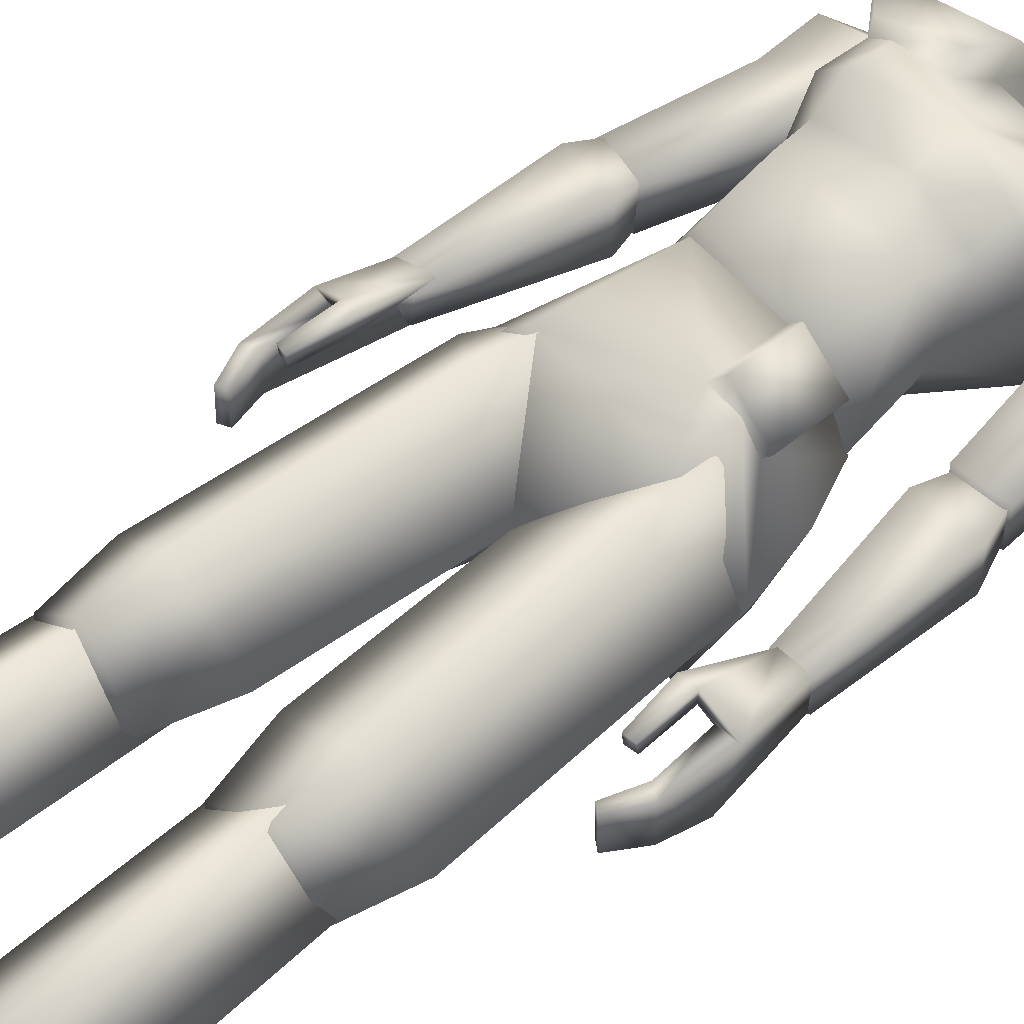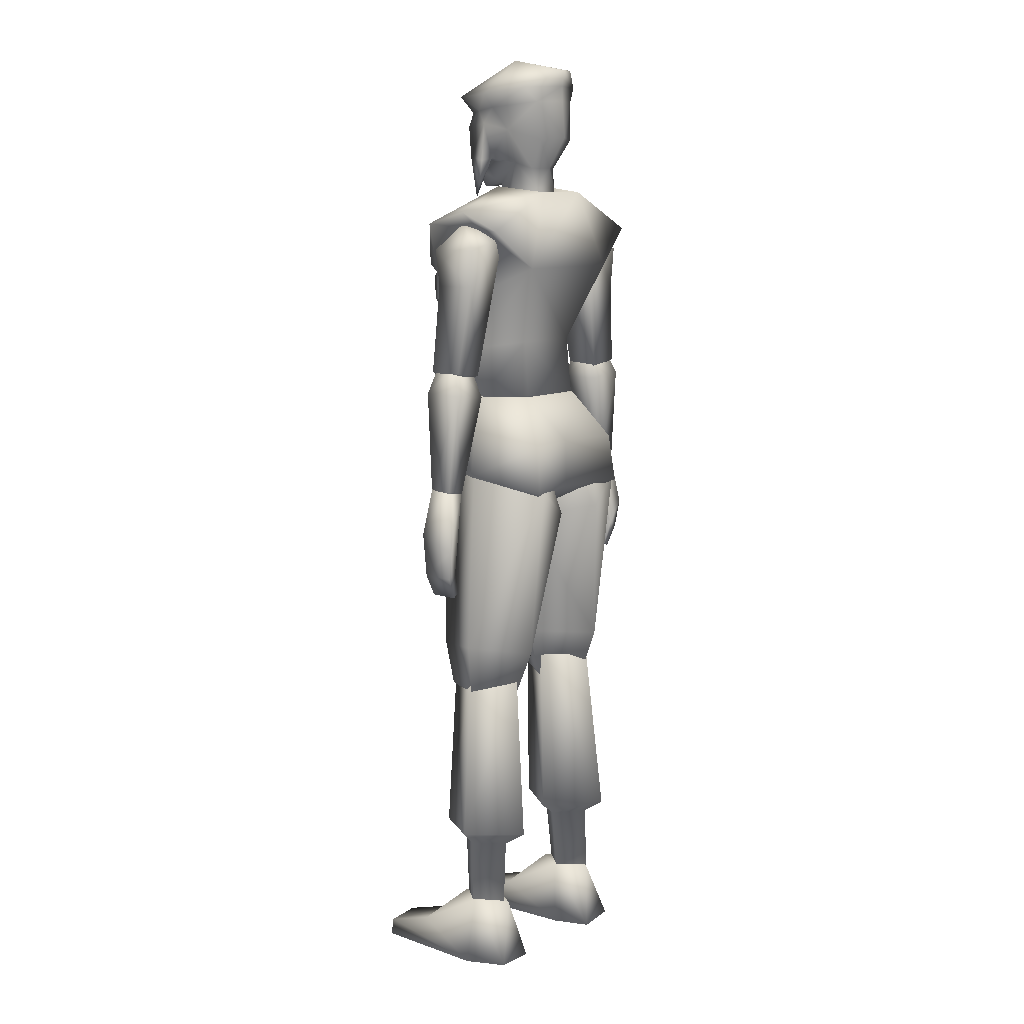
<metadata>
{"format":"obj","ext":"obj","renderer":"f3d","projection":"perspective","resolution":1024,"background":"white","views":[{"elev":54.2,"azim":50.1,"up":"+Z"},{"elev":10.2,"azim":129.0,"up":"+Y"}]}
</metadata>
<code>
o Jill
v -2.34 34.04 2.84
v 2.34 34.04 2.84
v 2.16 33.84 -2.64
v -4.08 39.94 0.08
v 4.08 39.94 0.08
v -1.92 45.28 -0.66
v 1.92 45.28 -0.66
v 1.56 42.04 3.2
v -1.56 42.04 3.2
v 6.86 44.32 1.18
v 6.34 43.9 -3.5
v -6.86 44.32 1.18
v -6.32 43.9 -3.5
v -1.7 46.16 -3.46
v 3 38.46 3.04
v 1.7 46.16 -3.46
v 2.68 36.84 3.26
v -6.7 45 -1.3
v 4.2 39.68 2.88
v 6.72 45 -1.3
v -1.84 43.9 1.48
v -4.36 41.8 3.34
v 4.34 41.8 3.34
v 3.6 41.68 -4.08
v -3.58 41.68 -4.08
v 5.38 43.98 -1.42
v -2.98 38.46 3.04
v -0 40.8 3.82
v 1.86 43.9 1.48
v -2.1 45.02 2
v -2.24 46.52 -0.36
v -3.44 36.7 0.44
v 3.8 33.72 -0.12
v 2.26 46.52 -0.36
v -2.16 33.84 -2.64
v 0 32.53 -0.06
v -3.8 33.72 -0.12
v -2.96 39.6 4.14
v -2.08 37.14 -2.34
v -2.68 36.84 3.26
v 2.1 37.14 -2.34
v 1.76 42.62 3.76
v -1.76 42.62 3.76
v -2.82 40.94 4.32
v 2.84 40.94 4.32
v -4.04 41.32 3.1
v -4.2 39.68 2.88
v 4.04 41.32 3.1
v -5.36 43.98 -1.42
v 2.98 39.6 4.14
v -0 39.1 3.12
v 2.1 45.02 2
v 0 44.12 0.92
v 3.44 36.7 0.44
v -3.9 38.48 1.32
v 3.92 38.48 1.32
v 1.44 49.26 -3.015
v 1.48 50.26 2.425
v -1.42 49.26 -3.015
v -1.46 50.26 2.425
v -2e-06 54.1 0.1255
v 0.24 47.72 2.665
v 1.5 44.34 -0.5545
v -0.76 44.06 0.8655
v 0.76 44.06 0.8655
v 1.04 45.04 -2.255
v -1.48 44.34 -0.5545
v -1.1 47.6 2.245
v 1.12 47.6 2.245
v -1.02 47.58 -2.035
v 1.04 47.58 -2.035
v -0.62 46.74 0.6855
v 0.62 46.74 0.6855
v -2.52 50.28 0.5255
v 2.54 50.28 0.5255
v -2.22 48.22 0.1855
v 2.22 48.22 0.1855
v -0.4 46.52 2.165
v 0.4 46.52 2.165
v -2.56 53.52 -2.155
v -2.06 52.96 2.665
v -1.62 51.52 -2.875
v 2.3 50.08 1.905
v 2.44 52.34 -2.495
v 1.62 51.52 -2.875
v -1.22 49.44 2.305
v -1.22 50 2.325
v -2.38 49.88 -1.215
v 2.4 49.88 -1.215
v 1.98 49.68 1.465
v -2.04 45.88 1.505
v -1.04 45.04 -2.255
v -2e-06 49.42 -3.695
v -2e-06 47.6 -2.555
v -2.64 52.46 -2.335
v 0.12 48.52 3.305
v -2e-06 51.58 -3.515
v -2e-06 52.46 -3.495
v 2.2 51.04 1.205
v -2.38 51.04 1.205
v -1.3 47.96 -0.9145
v 1.32 47.96 -0.9145
v -3.12 53.42 0.2855
v -1.98 49.68 1.465
v -0.22 47.72 2.665
v -2.62 48.3 1.485
v 2.62 48.3 1.485
v -1.14 47.04 0.8655
v -1.84 48.1 1.045
v 2.06 45.86 1.505
v -1.36 50.96 2.325
v 1.4 50.96 2.325
v -2.6 51.24 -0.1745
v 2.56 51.22 -0.1745
v 1.14 47.04 0.8655
v -0.86 46.44 -2.235
v -0.14 50.04 2.865
v 0.46 48.52 2.545
v -0.44 48.52 2.545
v 0.16 50.04 2.865
v -2e-06 48.18 2.745
v -1e-06 46.84 2.565
v -0.1 48.52 3.305
v 1.54 48.9 2.425
v -1.52 48.9 2.425
v 1.24 50 2.325
v 1.24 49.44 2.305
v 0.36 49.56 2.505
v -0.34 49.56 2.505
v -1e-06 49.56 2.765
v 3 48.06 0.3055
v -2e-06 53.38 -3.595
v 1.74 53.3 -0.4745
v 0.86 46.44 -2.235
v -2e-06 50.96 2.645
v -2.98 48.06 0.3055
v -2.22 50.08 1.905
v -3.24 52.52 0.2255
v -1e-06 52.4 3.385
v 2.14 51.92 2.685
v 3.12 51.98 0.02548
v 1.84 48.1 1.045
v 2.74 46.58 0.7455
v -2.72 46.58 0.7455
v -3.8 33.78 -0.2821
v 3.8 33.78 -0.2821
v -0 28.14 -3.982
v -0 30.94 -3.902
v -0 26.06 -0.6821
v 2.18 33.72 -2.802
v -5.42 29.02 -0.7821
v 5.42 29.02 -0.7821
v -2.732 28.8 2.684
v 2.78 28.8 2.678
v 3.88 28.14 -4.922
v -3.86 28.14 -4.922
v -2.22 33.68 2.758
v -2.18 33.72 -2.802
v 2.14 31.02 3.678
v -3.58 30.96 -4.602
v 3.58 30.96 -4.602
v 1.94 33.7 3.378
v 3.04 33.74 1.158
v 1.42 33.7 2.778
v 3.46 31.04 1.598
v 2.74 31.02 2.618
v 1.4 31.02 2.638
v 3.92 31.04 2.258
v 3.7 33.74 1.958
v 4.74 31.72 -0.5421
v -4.72 31.72 -0.5421
v 5.36 28.79 -0.9469
v 2.346 32.56 -0.9902
v 3.303 28.18 -4.774
v 3.507 26.76 2.873
v 3.763 13.73 -0.2803
v 0.5234 30.57 -1.156
v 2.221 30.94 -3.562
v 3.118 29.85 2.409
v 0.2354 25.76 -0.1128
v 1.177 26.59 -4.511
v 4.266 31.1 -0.8427
v 5.758 15.49 -1.009
v 1.539 15.27 -0.3203
v 6.225 18.46 -1.192
v 3.349 15.39 -2.743
v 3.109 17.87 -3.654
v 0.7663 18.18 -0.1429
v 4.113 17.84 2.466
v 4.184 15.43 1.804
v 5.719 16.63 -0.9575
v 1.385 16.39 -0.5465
v 3.473 16.46 -2.784
v 3.904 16.43 1.756
v 6.625 6.492 -1.129
v 4.169 5.5 -2.479
v 3.98 6.346 -3.782
v 5.705 5.614 -0.9911
v 4.577 6.312 1.927
v 2.86 5.46 -0.7345
v 4.676 1.03 0.1152
v 4.437 1.068 -2.514
v 3.67 18.3 0.6452
v 3.234 1.016 -0.9392
v 4.442 5.479 0.5282
v 1.897 6.223 -0.642
v 5.819 1.174 -1.172
v 4.598 -0.7609 -1.296
v 3.216 1.798 -1.053
v 6.816 -1.788 -1.484
v 3.095 -2.015 -1.188
v 4.288 -2.026 5.572
v 5.779 -1.824 -3.639
v 4.328 1.706 -2.841
v 6.156 -0.1537 2.564
v 4.213 -0.8873 5.506
v 3.738 -0.1605 2.742
v 6.434 -1.894 5.358
v 5.859 1.96 -1.311
v 6.368 -0.9157 5.291
v 3.292 -1.975 -3.435
v 4.669 1.868 0.3826
v -5.311 28.75 -0.1558
v -2.476 32.59 -0.8762
v -4.275 28.25 -4.39
v -2.516 26.7 3.029
v -3.395 13.73 -0.1683
v -0.7177 30.64 -1.538
v -2.973 31.01 -3.432
v -2.314 29.8 2.549
v -0.06101 25.82 -0.7086
v -2.123 26.7 -4.705
v -4.268 31.08 -0.284
v -5.464 15.45 -0.4022
v -1.204 15.31 -0.804
v -6.017 18.41 -0.3975
v -3.569 15.42 -2.689
v -3.613 17.92 -3.577
v -0.4407 18.23 -0.7673
v -3.039 17.78 2.596
v -3.229 15.37 1.921
v -5.513 16.55 -0.6548
v -1.159 16.44 -1.127
v -3.635 16.47 -2.901
v -3.185 16.38 1.636
v -6.145 6.389 -0.8206
v -3.983 5.49 -2.653
v -4.064 6.356 -3.954
v -5.191 5.538 -0.8857
v -3.501 6.237 1.757
v -2.33 5.471 -1.209
v -3.811 0.9762 -0.09158
v -4.106 1.052 -2.714
v -3.192 18.26 0.5294
v -2.63 1.021 -1.411
v -3.645 5.426 0.347
v -1.242 6.251 -1.254
v -5.192 1.099 -1.121
v -3.967 -0.7947 -1.521
v -2.397 1.793 -1.341
v -5.907 -1.9 -1.105
v -2.197 -2.012 -1.565
v -2.007 -2.14 5.296
v -5.323 -1.878 -3.425
v -3.862 1.687 -2.869
v -4.494 -0.2927 2.756
v -1.979 -0.9988 5.236
v -2.09 -0.2254 2.447
v -4.155 -2.074 5.519
v -5.041 1.874 -1.061
v -4.132 -1.093 5.457
v -2.842 -1.953 -3.726
v -3.534 1.8 0.3578
v 5.837 35.3 0.24
v 5.817 35.32 -1.68
v 7.777 35.58 0.18
v 7.697 35.56 -1.74
v 7.037 42.78 0.54
v 4.197 43.54 -2.3
v 5.777 44.4 -0.66
v 4.237 43.54 0.72
v 6.777 34.7 -0.68
v 7.057 42.78 -2.28
v 7.017 40.66 0.28
v 6.997 40.64 -2.14
v 8.345 28.5 -1.54
v 7.825 27.52 -0.82
v 6.945 28.32 -0.08
v 7.405 36.14 -1.3
v 8.205 34.3 0.22
v 8.145 34.28 -2
v 5.765 33.98 0.28
v 5.805 34.02 -1.96
v 7.125 28.32 -1.5
v 8.285 28.48 -0.12
v 6.125 36.02 -1.28
v 6.105 36 -0.06
v 7.425 36.16 -0.08
v 7.457 23.62 0.94
v 7.457 23.7 0.4
v 8.277 28.62 -1.42
v 7.117 28.38 -1.44
v 6.677 25.56 1.2
v 8.737 25.82 0.22
v 7.357 25.64 0.54
v 7.977 22 0.06
v 8.017 22 -1.58
v 7.657 22.22 -1.6
v 7.637 22.22 0.06
v 6.997 23.62 0.38
v 7.337 25.66 1.2
v 7.877 25.72 0.18
v 7.097 28.46 -3e-06
v 8.277 28.62 -0.14
v 6.997 23.56 0.94
v 6.697 25.56 0.48
v 8.637 23.28 -1.76
v 8.817 24.94 -1.98
v 8.597 23.28 0.1
v 8.097 23.58 0.14
v 8.117 23.58 -1.78
v -5.9 35.08 0.22
v -5.88 35.1 -1.7
v -7.84 35.36 0.16
v -7.76 35.34 -1.76
v -7.1 42.56 0.52
v -4.26 43.32 -2.32
v -5.84 44.18 -0.68
v -4.3 43.32 0.7
v -6.84 34.48 -0.7
v -7.12 42.56 -2.3
v -7.08 40.44 0.26
v -7.06 40.42 -2.16
v -8.282 28.74 -1.42
v -7.762 27.76 -0.7
v -6.882 28.56 0.04
v -7.342 36.38 -1.18
v -8.142 34.54 0.34
v -8.082 34.52 -1.88
v -5.702 34.22 0.4
v -5.742 34.26 -1.84
v -7.062 28.56 -1.38
v -8.222 28.72 -4e-06
v -6.062 36.26 -1.16
v -6.042 36.24 0.06
v -7.362 36.4 0.04
v -7.291 24.46 1.04
v -7.291 24.54 0.5
v -8.111 29.46 -1.32
v -6.951 29.22 -1.34
v -6.511 26.4 1.3
v -8.571 26.66 0.32
v -7.191 26.48 0.64
v -7.811 22.84 0.16
v -7.851 22.84 -1.48
v -7.491 23.06 -1.5
v -7.471 23.06 0.16
v -6.831 24.46 0.48
v -7.171 26.5 1.3
v -7.711 26.56 0.28
v -6.931 29.3 0.1
v -8.111 29.46 -0.04
v -6.831 24.4 1.04
v -6.531 26.4 0.58
v -8.471 24.12 -1.66
v -8.651 25.78 -1.88
v -8.431 24.12 0.2
v -7.931 24.42 0.24
v -7.951 24.42 -1.68
v 3.403 -2.074 -1.377
v 2.23 -2.145 -1.271
v 3.239 1.893 -0.5119
v 2.066 1.822 -0.4061
v 3.53 -2.083 0.01708
v 2.357 -2.155 0.1229
v 3.365 1.884 0.8823
v 2.192 1.812 0.9881
f 13 25 49
f 54 33 41
f 38 44 47
f 35 3 36
f 44 38 28
f 25 14 24
f 24 14 16
f 25 24 39
f 24 41 39
f 3 35 41
f 35 39 41
f 2 33 17
f 40 1 17
f 39 32 25
f 25 13 14
f 9 28 21
f 18 14 13
f 42 23 52
f 2 1 36
f 37 35 36
f 33 36 3
f 33 2 36
f 37 36 1
f 6 31 21
f 31 30 21
f 7 29 34
f 29 8 52
f 34 29 52
f 24 16 11
f 16 34 20
f 39 37 32
f 10 26 20
f 13 49 18
f 14 18 31
f 20 11 16
f 4 32 55
f 20 34 10
f 44 28 9
f 12 49 46
f 50 19 45
f 15 50 51
f 45 48 8
f 18 12 31
f 27 38 47
f 21 53 6
f 41 24 54
f 27 51 38
f 32 37 40
f 35 37 39
f 2 17 1
f 25 4 49
f 12 18 49
f 5 26 48
f 45 28 50
f 40 17 51
f 11 26 24
f 5 24 26
f 11 20 26
f 23 42 48
f 28 45 8
f 43 30 22
f 27 40 51
f 15 51 17
f 7 34 16
f 55 47 4
f 56 5 19
f 17 54 15
f 55 32 27
f 43 9 30
f 31 12 30
f 22 30 12
f 34 52 10
f 23 10 52
f 8 29 28
f 21 28 53
f 29 53 28
f 29 7 53
f 6 53 7
f 42 52 8
f 21 30 9
f 10 48 26
f 4 46 49
f 48 10 23
f 12 46 22
f 14 6 16
f 31 6 14
f 7 16 6
f 15 56 19
f 27 47 55
f 15 19 50
f 9 46 44
f 46 47 44
f 48 45 19
f 48 19 5
f 46 4 47
f 28 38 51
f 28 51 50
f 56 54 5
f 22 46 43
f 46 9 43
f 5 54 24
f 4 25 32
f 8 48 42
f 56 15 54
f 40 27 32
f 3 41 33
f 54 17 33
f 1 40 37
f 72 64 73
f 59 70 88
f 125 68 119
f 71 94 57
f 72 73 78
f 73 79 78
f 67 64 101
f 77 142 102
f 83 75 99
f 102 89 77
f 82 113 95
f 103 95 138
f 100 74 137
f 58 90 112
f 80 103 61
f 61 81 139
f 118 128 96
f 113 82 88
f 109 101 108
f 73 65 102
f 88 70 101
f 58 120 126
f 97 85 93
f 85 57 93
f 129 130 117
f 120 135 117
f 90 58 126
f 127 124 90
f 59 82 93
f 82 97 93
f 70 59 94
f 122 79 69
f 108 78 68
f 78 122 68
f 81 61 103
f 61 140 133
f 114 84 141
f 60 111 104
f 57 89 71
f 93 94 59
f 93 57 94
f 121 123 119
f 121 118 96
f 130 128 120
f 125 119 129
f 86 129 87
f 86 125 129
f 127 128 124
f 124 128 118
f 113 100 138
f 84 114 85
f 97 82 98
f 82 95 98
f 61 132 80
f 97 98 85
f 105 62 121
f 119 68 121
f 124 118 69
f 132 61 133
f 140 139 112
f 61 139 140
f 141 133 140
f 84 133 141
f 69 62 122
f 142 69 115
f 66 134 63
f 125 109 68
f 69 142 124
f 74 88 76
f 105 122 62
f 72 78 108
f 57 85 89
f 74 113 88
f 59 88 82
f 114 89 85
f 78 79 122
f 126 127 90
f 142 90 124
f 125 86 104
f 86 87 104
f 109 125 104
f 111 60 135
f 71 89 102
f 104 87 60
f 110 143 107
f 75 77 89
f 91 109 106
f 83 107 75
f 112 83 99
f 111 100 137
f 113 74 100
f 89 114 75
f 99 75 114
f 98 132 84
f 140 112 99
f 99 114 141
f 100 111 81
f 141 140 99
f 135 112 81
f 111 135 81
f 85 98 84
f 80 132 95
f 132 98 95
f 80 95 103
f 133 84 132
f 142 110 107
f 136 144 106
f 109 104 106
f 142 107 90
f 107 83 90
f 100 81 138
f 113 138 95
f 103 138 81
f 76 136 74
f 136 106 74
f 76 101 109
f 142 115 102
f 107 131 75
f 131 77 75
f 101 76 88
f 71 134 94
f 70 116 101
f 71 102 134
f 70 94 116
f 134 66 116
f 66 92 116
f 134 116 94
f 102 63 134
f 127 126 128
f 101 116 67
f 137 104 111
f 83 112 90
f 73 115 79
f 73 102 115
f 72 108 101
f 109 108 68
f 92 67 116
f 130 129 123
f 123 96 130
f 115 69 79
f 81 112 139
f 121 96 123
f 120 58 135
f 63 102 65
f 72 101 64
f 122 105 68
f 65 73 64
f 105 121 68
f 118 121 69
f 128 126 120
f 87 129 117
f 87 117 60
f 112 135 58
f 117 135 60
f 120 117 130
f 119 123 129
f 130 96 128
f 69 121 62
f 106 137 74
f 106 104 137
f 110 77 143
f 110 142 77
f 91 76 109
f 136 76 144
f 131 107 143
f 91 106 144
f 131 143 77
f 91 144 76
f 155 161 152
f 153 157 151
f 152 149 155
f 152 154 149
f 153 151 149
f 149 154 153
f 147 149 156
f 153 154 167
f 164 158 157
f 152 161 170
f 150 146 161
f 146 165 170
f 156 151 160
f 145 160 171
f 160 158 148
f 150 161 148
f 158 160 145
f 155 147 161
f 147 148 161
f 156 160 147
f 150 148 158
f 147 155 149
f 151 156 149
f 148 147 160
f 164 157 167
f 162 159 169
f 157 153 167
f 163 165 146
f 154 152 166
f 164 162 163
f 165 163 168
f 167 159 164
f 145 171 157
f 168 169 159
f 164 163 150
f 169 168 163
f 166 167 154
f 165 166 152
f 169 163 162
f 162 164 159
f 167 165 159
f 165 168 159
f 145 157 158
f 158 164 150
f 146 150 163
f 152 170 165
f 146 170 161
f 151 171 160
f 151 157 171
f 190 176 183
f 190 184 176
f 175 180 189
f 180 188 189
f 186 183 176
f 186 176 184
f 174 187 181
f 189 190 185
f 190 183 185
f 175 189 172
f 189 185 172
f 187 174 185
f 185 174 172
f 177 180 179
f 172 174 182
f 175 172 179
f 172 182 179
f 180 177 181
f 174 181 178
f 181 177 178
f 190 189 184
f 189 188 184
f 185 183 187
f 183 186 187
f 187 186 188
f 186 184 188
f 188 180 187
f 180 181 187
f 179 173 177
f 179 182 173
f 178 177 173
f 178 173 182
f 178 182 174
f 175 179 180
f 192 203 193
f 192 194 203
f 202 207 208
f 201 208 207
f 193 197 192
f 197 206 192
f 204 208 201
f 202 204 196
f 204 200 196
f 191 193 203
f 204 201 200
f 201 205 200
f 191 203 194
f 194 199 191
f 199 195 191
f 204 202 208
f 191 195 193
f 195 197 193
f 192 206 194
f 206 199 194
f 207 202 198
f 202 196 198
f 201 207 205
f 207 198 205
f 206 197 200
f 197 196 200
f 199 206 205
f 206 200 205
f 195 199 198
f 199 205 198
f 197 195 196
f 195 198 196
f 211 209 221
f 218 212 210
f 212 211 210
f 211 221 210
f 221 213 210
f 221 214 213
f 220 210 215
f 218 220 212
f 220 216 212
f 216 220 217
f 220 215 217
f 209 217 222
f 218 210 220
f 215 210 219
f 210 213 219
f 212 216 211
f 217 211 216
f 217 209 211
f 222 219 209
f 219 214 209
f 217 215 222
f 219 222 215
f 214 219 213
f 214 221 209
f 241 234 227
f 241 227 235
f 226 240 231
f 231 240 239
f 237 227 234
f 237 235 227
f 225 232 238
f 240 236 241
f 241 236 234
f 226 223 240
f 240 223 236
f 238 236 225
f 236 223 225
f 228 230 231
f 223 233 225
f 226 230 223
f 223 230 233
f 231 232 228
f 225 229 232
f 232 229 228
f 241 235 240
f 240 235 239
f 236 238 234
f 234 238 237
f 238 239 237
f 237 239 235
f 239 238 231
f 231 238 232
f 230 228 224
f 230 224 233
f 229 224 228
f 229 233 224
f 229 225 233
f 226 231 230
f 243 244 254
f 243 254 245
f 253 259 258
f 252 258 259
f 244 243 248
f 248 243 257
f 255 252 259
f 253 247 255
f 255 247 251
f 242 254 244
f 255 251 252
f 252 251 256
f 242 245 254
f 245 242 250
f 250 242 246
f 255 259 253
f 242 244 246
f 246 244 248
f 243 245 257
f 257 245 250
f 258 249 253
f 253 249 247
f 252 256 258
f 258 256 249
f 257 251 248
f 248 251 247
f 250 256 257
f 257 256 251
f 246 249 250
f 250 249 256
f 248 247 246
f 246 247 249
f 262 272 260
f 269 261 263
f 263 261 262
f 262 261 272
f 272 261 264
f 272 264 265
f 271 266 261
f 269 263 271
f 271 263 267
f 267 268 271
f 271 268 266
f 260 273 268
f 269 271 261
f 266 270 261
f 261 270 264
f 263 262 267
f 268 267 262
f 268 262 260
f 273 260 270
f 270 260 265
f 268 273 266
f 270 266 273
f 265 264 270
f 265 260 272
f 283 279 280
f 277 285 276
f 275 279 285
f 274 282 276
f 274 284 281
f 281 279 274
f 274 279 275
f 283 280 278
f 277 282 275
f 277 276 282
f 275 282 274
f 278 280 281
f 281 280 279
f 284 285 278
f 283 278 285
f 276 284 274
f 277 275 285
f 278 281 284
f 283 285 279
f 284 276 285
f 288 294 287
f 286 295 287
f 286 287 294
f 297 292 298
f 293 292 296
f 291 293 289
f 298 290 289
f 292 288 290
f 290 288 295
f 294 288 293
f 286 294 291
f 290 295 291
f 291 295 286
f 288 287 295
f 298 296 297
f 296 298 289
f 290 298 292
f 296 289 293
f 291 289 290
f 297 296 292
f 293 291 294
f 292 293 288
f 300 299 310
f 310 299 315
f 307 317 306
f 306 317 319
f 308 321 307
f 307 321 317
f 307 306 308
f 308 306 309
f 311 304 313
f 313 304 314
f 312 304 305
f 305 304 311
f 309 320 308
f 308 320 321
f 316 305 310
f 310 305 300
f 305 311 300
f 300 311 299
f 303 316 315
f 315 316 310
f 311 303 299
f 299 303 315
f 303 311 313
f 316 303 313
f 302 313 301
f 301 313 314
f 316 313 305
f 305 313 312
f 306 319 309
f 309 319 320
f 301 318 302
f 302 318 321
f 301 304 318
f 304 312 319
f 312 320 319
f 320 312 321
f 319 318 304
f 318 319 317
f 321 312 302
f 313 302 312
f 314 304 301
f 317 321 318
f 331 328 327
f 325 324 333
f 323 333 327
f 322 324 330
f 322 329 332
f 329 322 327
f 322 323 327
f 331 326 328
f 325 323 330
f 325 330 324
f 323 322 330
f 326 329 328
f 329 327 328
f 332 326 333
f 331 333 326
f 324 322 332
f 325 333 323
f 326 332 329
f 331 327 333
f 332 333 324
f 336 335 342
f 334 335 343
f 334 342 335
f 345 346 340
f 341 344 340
f 339 337 341
f 346 337 338
f 340 338 336
f 338 343 336
f 342 341 336
f 334 339 342
f 338 339 343
f 339 334 343
f 336 343 335
f 346 345 344
f 344 337 346
f 338 340 346
f 344 341 337
f 339 338 337
f 345 340 344
f 341 342 339
f 340 336 341
f 348 358 347
f 358 363 347
f 355 354 365
f 354 367 365
f 356 355 369
f 355 365 369
f 355 356 354
f 356 357 354
f 359 361 352
f 361 362 352
f 360 353 352
f 353 359 352
f 357 356 368
f 356 369 368
f 364 358 353
f 358 348 353
f 353 348 359
f 348 347 359
f 351 363 364
f 363 358 364
f 359 347 351
f 347 363 351
f 351 361 359
f 364 361 351
f 350 349 361
f 349 362 361
f 364 353 361
f 353 360 361
f 354 357 367
f 357 368 367
f 349 350 366
f 350 369 366
f 349 366 352
f 352 367 360
f 360 367 368
f 368 369 360
f 367 352 366
f 366 365 367
f 369 350 360
f 361 360 350
f 362 349 352
f 365 366 369
f 371 373 370
f 373 372 370
f 371 375 373
f 374 376 375
f 376 377 375
f 374 370 376
f 375 371 374
f 371 370 374
f 373 377 372
f 377 376 372
f 377 373 375
f 372 376 370

</code>
